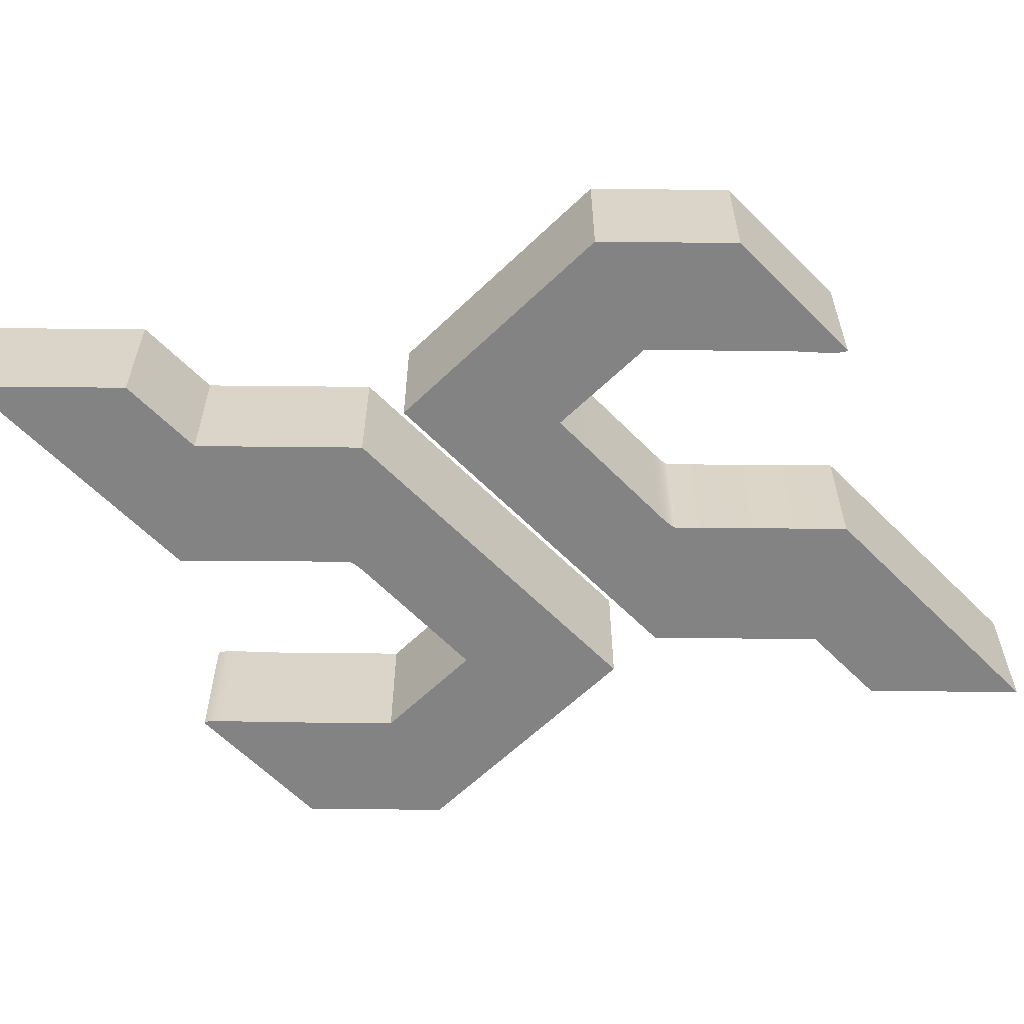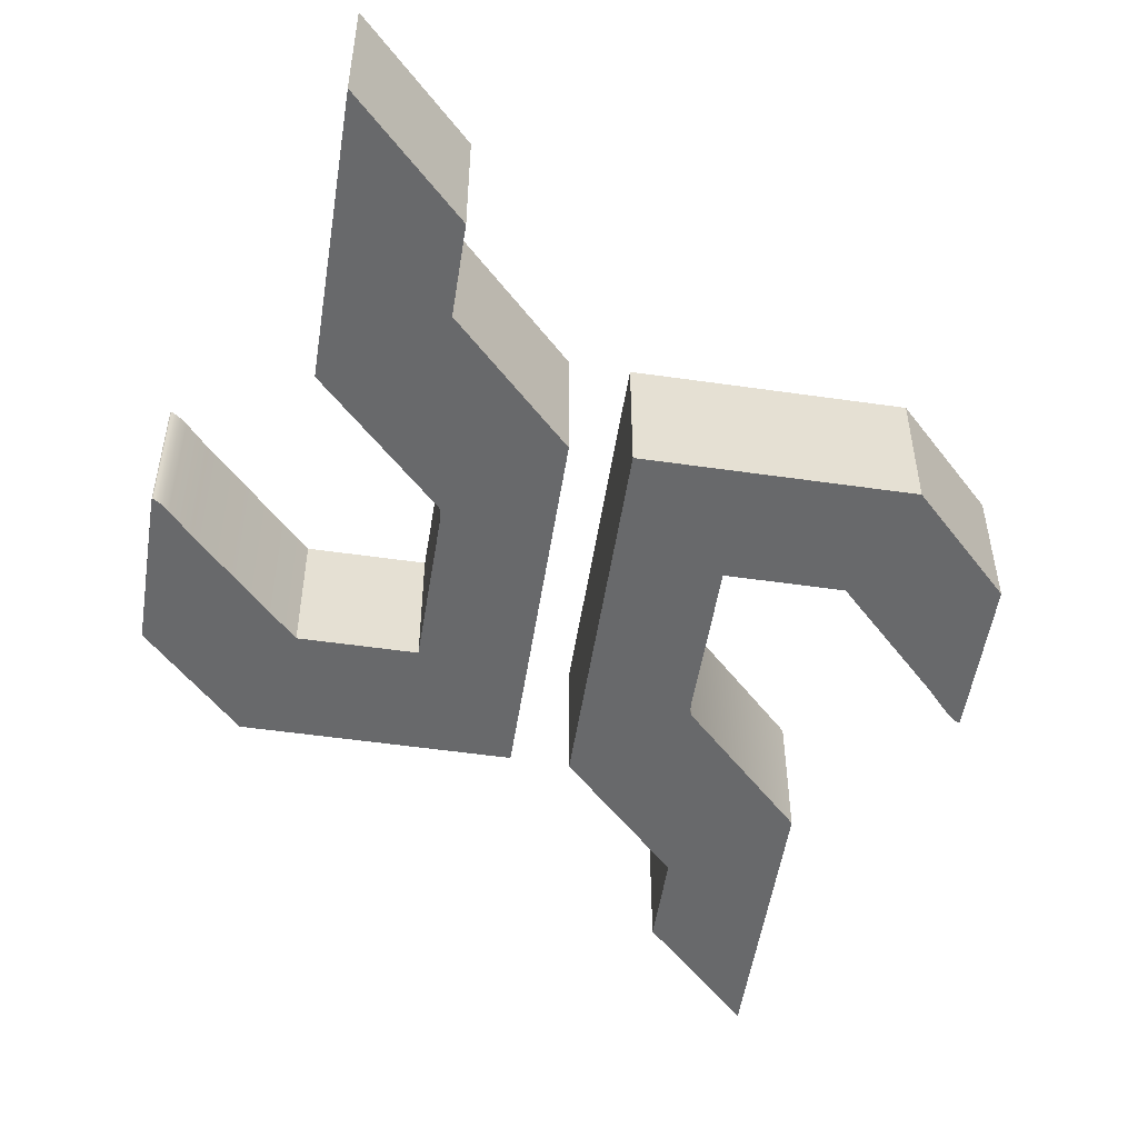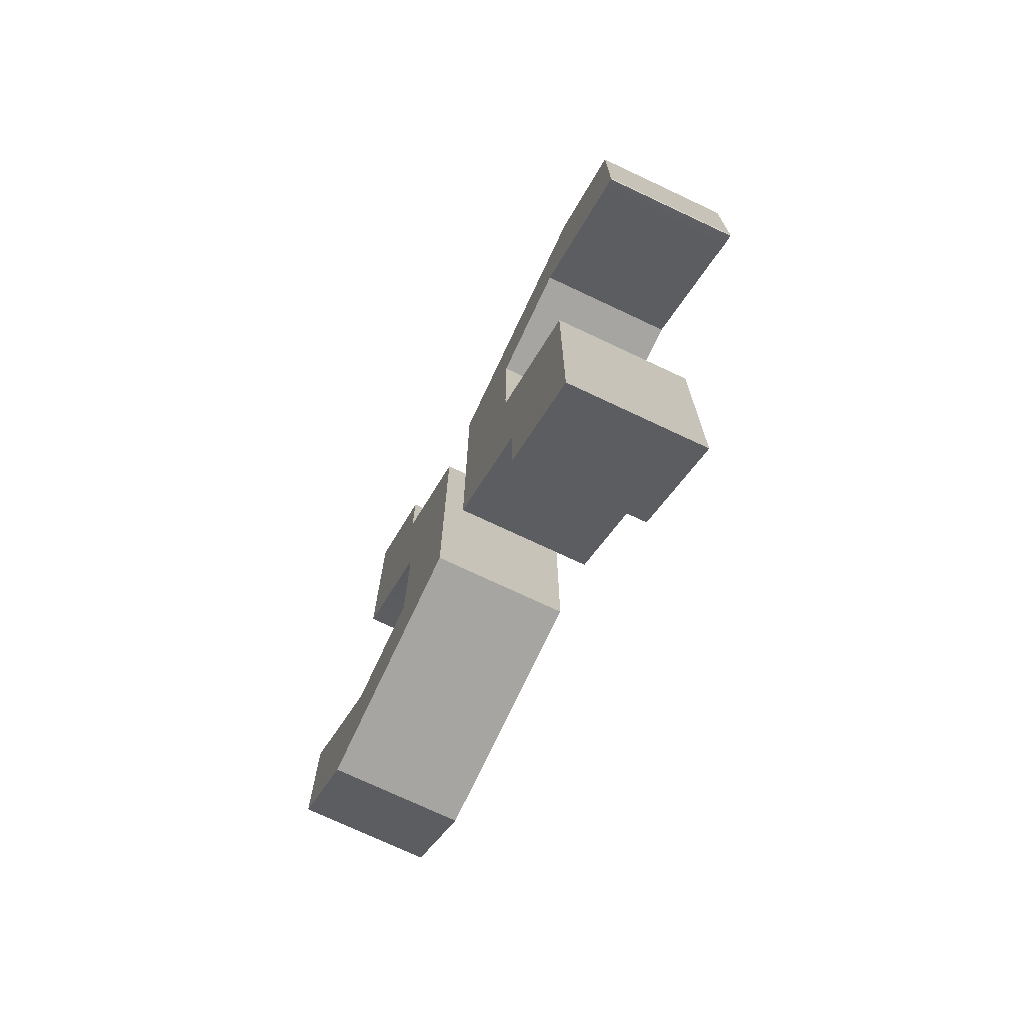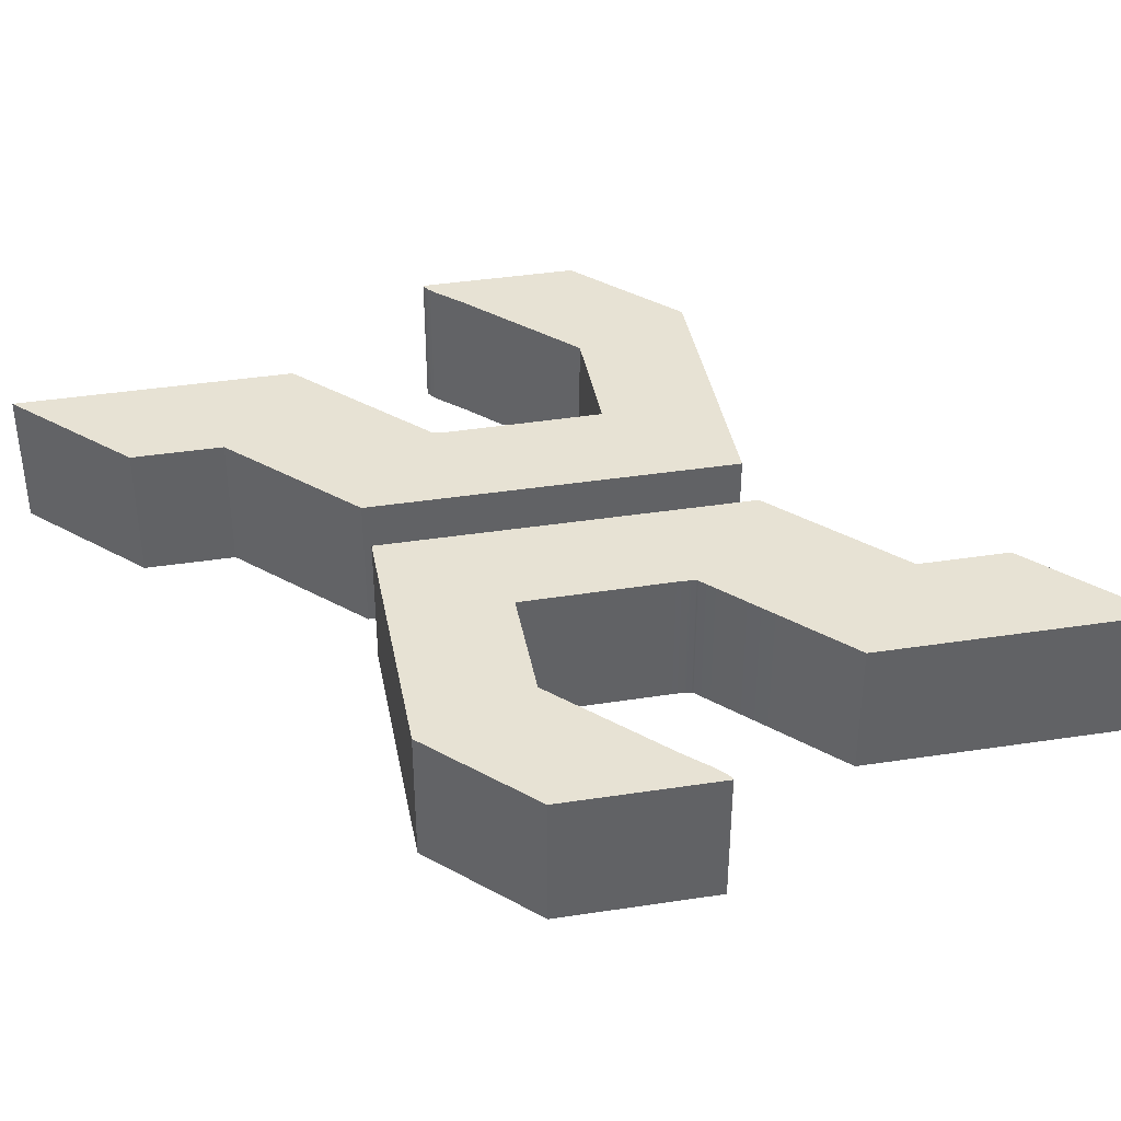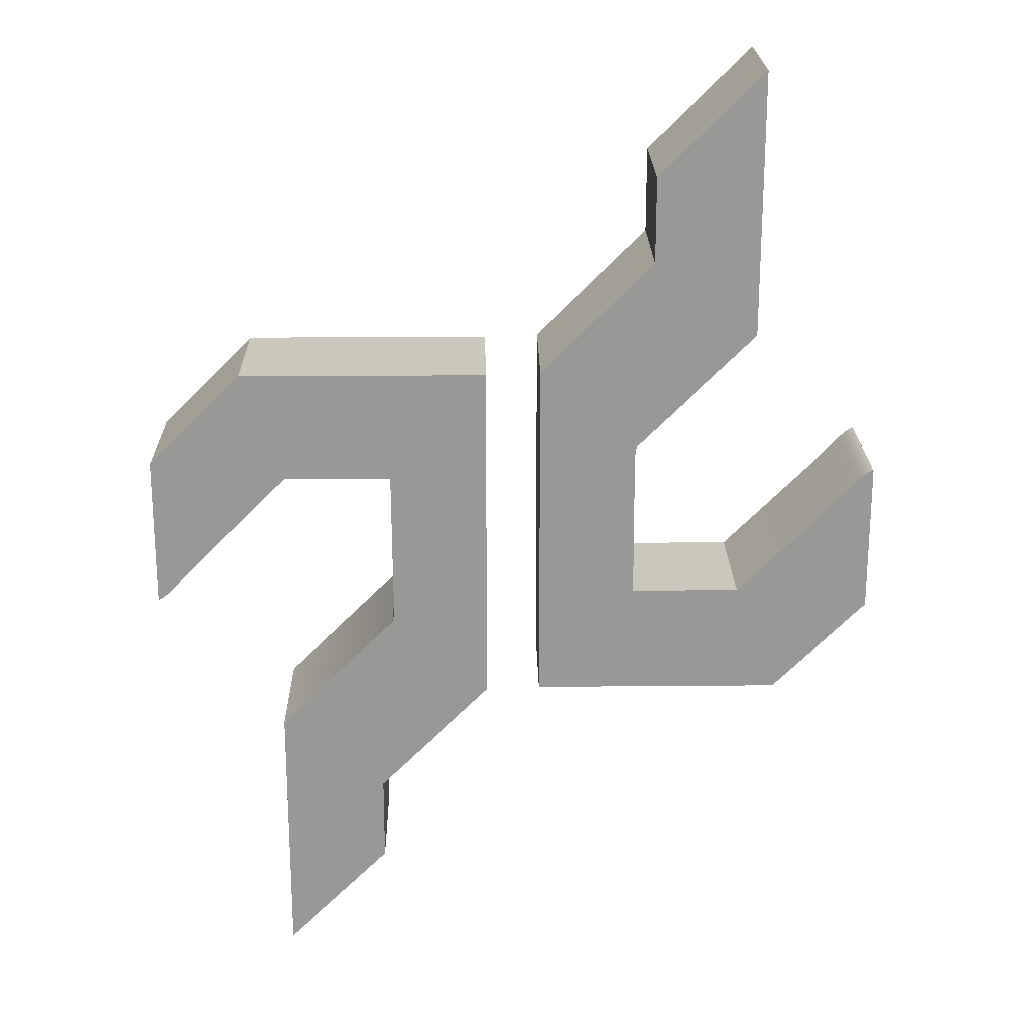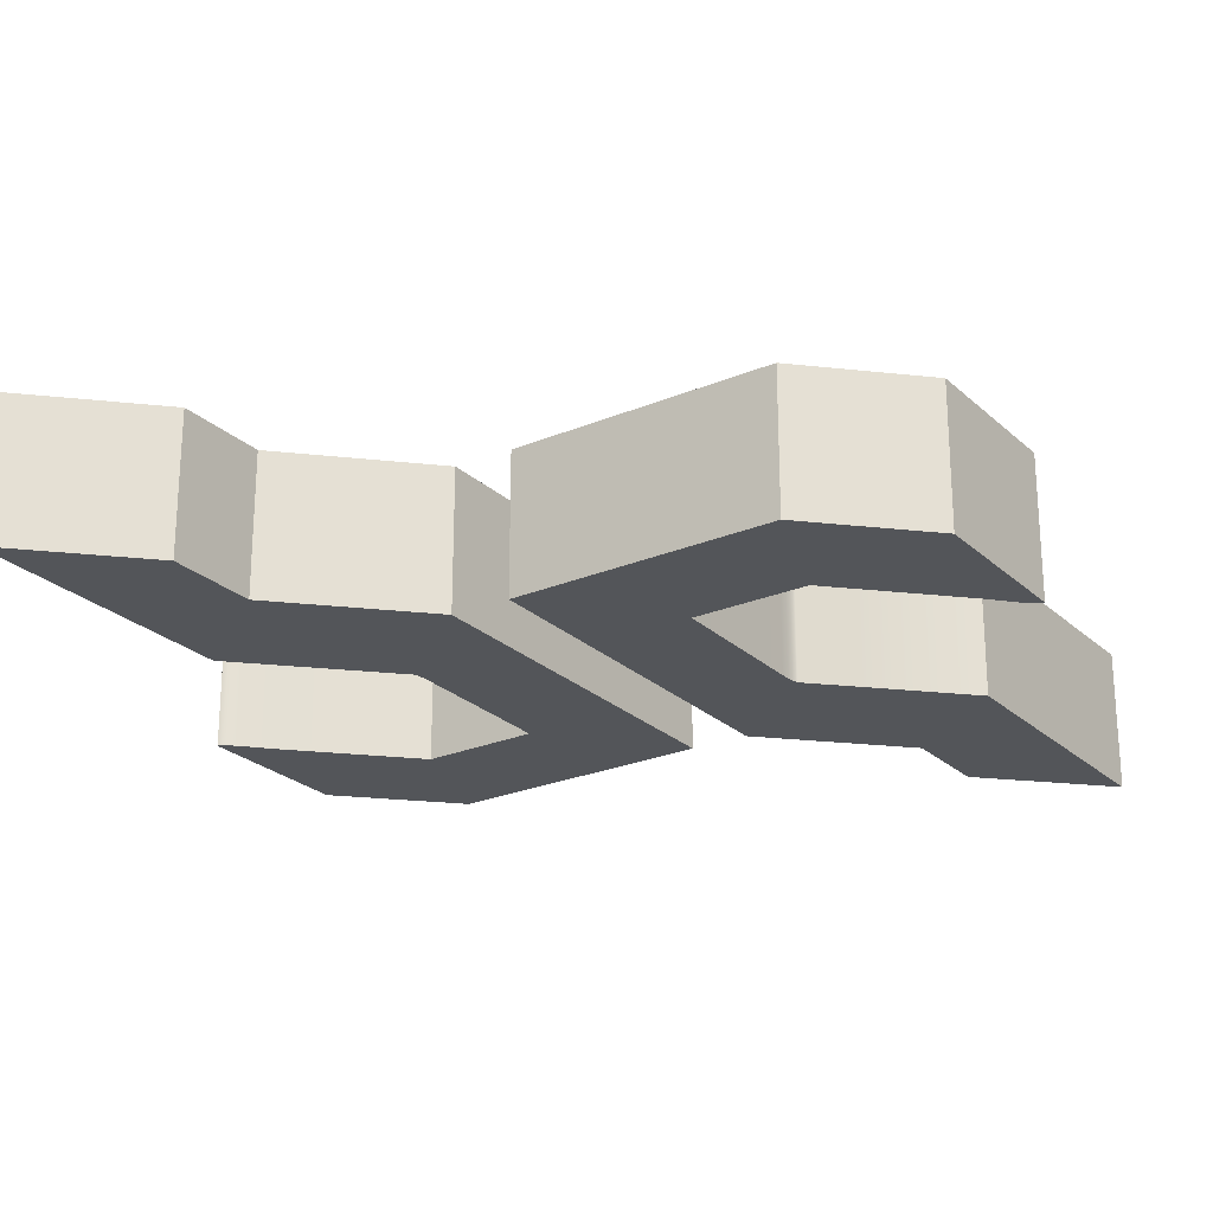
<metadata>
{"format":"obj","ext":"obj","renderer":"f3d","projection":"perspective","resolution":1024,"background":"white","views":[{"elev":-61.0,"azim":-135.6,"up":"+Z"},{"elev":-52.6,"azim":-8.8,"up":"+Z"},{"elev":-73.9,"azim":-115.2,"up":"+Y"},{"elev":39.8,"azim":79.3,"up":"+Z"},{"elev":21.6,"azim":-0.9,"up":"+Y"},{"elev":-24.4,"azim":34.6,"up":"+Z"}]}
</metadata>
<code>
v 622 679 0
v 869.7 810.7 0
v 800 856 0
v 874.2 835.2 0
v 801 858.7 0
v 875.6 845.6 0
v 801.8 861.8 0
v 876.4 855.1 0
v 802.5 865.3 0
v 877.1 869.1 0
v 803.2 873.3 0
v 877.2 886.6 0
v 803.4 886.9 0
v 876.2 1175 0
v 802 1100 0
v 603.1 1182 0
v 637 1100 0
v 463 969.5 0
v 485.5 948.1 0
v 445.4 924.1 0
v 455 914.6 0
v 441 914 0
v 447 907.2 0
v 438.9 909.5 0
v 443.2 904 0
v 436.9 905.5 0
v 439.6 901.4 0
v 434.8 901.9 0
v 436.1 899.4 0
v 433 898 0
v 433.3 899.5 0
v 432 899 0
v 513.7 1092 0
v 432 1126 0
v 608.8 1184 0
v 574 1268 0
v 951 1268 0
v 855.5 776.6 0
v 951 737 0
v 701 598.7 0
v 780 566 0
v 780 435 0
v 701 467.9 0
v 622 278 0
v 867 1184 0
v 717.8 639.2 0
v 1118 824 0
v 1034 740 0
v 1129 1231 0
v 1034 1271 0
v 1284 1409 0
v 1205 1442 0
v 1205 1573 0
v 1284 1540 0
v 1363 1730 0
v 1267 1369 0
v 1363 1329 0
v 1115 1197 0
v 1185 1152 0
v 1111 1173 0
v 1184 1149 0
v 1109 1162 0
v 1183 1146 0
v 1109 1153 0
v 1183 1143 0
v 1108 1139 0
v 1182 1135 0
v 1182 1121 0
v 1109 833.3 0
v 1183 908 0
v 1382 826.3 0
v 1348 908 0
v 1522 1038 0
v 1500 1060 0
v 1540 1084 0
v 1530 1093 0
v 1544 1094 0
v 1538 1101 0
v 1546 1098 0
v 1542 1104 0
v 1548 1103 0
v 1545 1107 0
v 1550 1106 0
v 1549 1109 0
v 1552 1110 0
v 1552 1108 0
v 1553 1109 0
v 1471 915.9 0
v 1553 882 0
v 1376 824 0
v 1411 740 0
v 1108 1121 0
v 622 679 0
v 800 856 0
v 801 858.7 0
v 801.8 861.8 0
v 802.5 865.3 0
v 803.2 873.3 0
v 803.4 886.9 0
v 802 1100 0
v 622 679 -200
v 800 856 -200
v 801 858.7 -200
v 801.8 861.8 -200
v 802.5 865.3 -200
v 803.2 873.3 -200
v 803.4 886.9 -200
v 802 1100 -200
v 802 1100 0
v 637 1100 0
v 802 1100 -200
v 637 1100 -200
v 637 1100 0
v 485.5 948.1 0
v 455 914.6 0
v 447 907.2 0
v 443.2 904 0
v 439.6 901.4 0
v 436.1 899.4 0
v 433 898 0
v 637 1100 -200
v 485.5 948.1 -200
v 455 914.6 -200
v 447 907.2 -200
v 443.2 904 -200
v 439.6 901.4 -200
v 436.1 899.4 -200
v 433 898 -200
v 433 898 0
v 432 899 0
v 433 898 -200
v 432 899 -200
v 432 899 0
v 432 1126 0
v 432 899 -200
v 432 1126 -200
v 432 1126 0
v 574 1268 0
v 432 1126 -200
v 574 1268 -200
v 574 1268 0
v 951 1268 0
v 574 1268 -200
v 951 1268 -200
v 951 1268 0
v 951 737 0
v 951 1268 -200
v 951 737 -200
v 951 737 0
v 780 566 0
v 951 737 -200
v 780 566 -200
v 780 566 0
v 780 435 0
v 780 566 -200
v 780 435 -200
v 780 435 0
v 622 278 0
v 780 435 -200
v 622 278 -200
v 622 278 0
v 622 679 0
v 622 278 -200
v 622 679 -200
v 1034 740 0
v 1034 1271 0
v 1034 740 -200
v 1034 1271 -200
v 1034 1271 0
v 1205 1442 0
v 1034 1271 -200
v 1205 1442 -200
v 1205 1442 0
v 1205 1573 0
v 1205 1442 -200
v 1205 1573 -200
v 1205 1573 0
v 1363 1730 0
v 1205 1573 -200
v 1363 1730 -200
v 1363 1730 0
v 1363 1329 0
v 1363 1730 -200
v 1363 1329 -200
v 1363 1329 0
v 1185 1152 0
v 1184 1149 0
v 1183 1146 0
v 1183 1143 0
v 1182 1135 0
v 1182 1121 0
v 1183 908 0
v 1363 1329 -200
v 1185 1152 -200
v 1184 1149 -200
v 1183 1146 -200
v 1183 1143 -200
v 1182 1135 -200
v 1182 1121 -200
v 1183 908 -200
v 1183 908 0
v 1348 908 0
v 1183 908 -200
v 1348 908 -200
v 1348 908 0
v 1500 1060 0
v 1530 1093 0
v 1538 1101 0
v 1542 1104 0
v 1545 1107 0
v 1549 1109 0
v 1552 1110 0
v 1348 908 -200
v 1500 1060 -200
v 1530 1093 -200
v 1538 1101 -200
v 1542 1104 -200
v 1545 1107 -200
v 1549 1109 -200
v 1552 1110 -200
v 1552 1110 0
v 1553 1109 0
v 1552 1110 -200
v 1553 1109 -200
v 1553 1109 0
v 1553 882 0
v 1553 1109 -200
v 1553 882 -200
v 1553 882 0
v 1411 740 0
v 1553 882 -200
v 1411 740 -200
v 1411 740 0
v 1034 740 0
v 1411 740 -200
v 1034 740 -200
v 622 679 -200
v 869.7 810.7 -200
v 800 856 -200
v 874.2 835.2 -200
v 801 858.7 -200
v 875.6 845.6 -200
v 801.8 861.8 -200
v 876.4 855.1 -200
v 802.5 865.3 -200
v 877.1 869.1 -200
v 803.2 873.3 -200
v 877.2 886.6 -200
v 803.4 886.9 -200
v 876.2 1175 -200
v 802 1100 -200
v 603.1 1182 -200
v 637 1100 -200
v 463 969.5 -200
v 485.5 948.1 -200
v 445.4 924.1 -200
v 455 914.6 -200
v 441 914 -200
v 447 907.2 -200
v 438.9 909.5 -200
v 443.2 904 -200
v 436.9 905.5 -200
v 439.6 901.4 -200
v 434.8 901.9 -200
v 436.1 899.4 -200
v 433 898 -200
v 433.3 899.5 -200
v 432 899 -200
v 513.7 1092 -200
v 432 1126 -200
v 608.8 1184 -200
v 574 1268 -200
v 951 1268 -200
v 855.5 776.6 -200
v 951 737 -200
v 701 598.7 -200
v 780 566 -200
v 780 435 -200
v 701 467.9 -200
v 622 278 -200
v 867 1184 -200
v 717.8 639.2 -200
v 1118 824 -200
v 1034 740 -200
v 1129 1231 -200
v 1034 1271 -200
v 1284 1409 -200
v 1205 1442 -200
v 1205 1573 -200
v 1284 1540 -200
v 1363 1730 -200
v 1267 1369 -200
v 1363 1329 -200
v 1115 1197 -200
v 1185 1152 -200
v 1111 1173 -200
v 1184 1149 -200
v 1109 1162 -200
v 1183 1146 -200
v 1109 1153 -200
v 1183 1143 -200
v 1108 1139 -200
v 1182 1135 -200
v 1182 1121 -200
v 1109 833.3 -200
v 1183 908 -200
v 1382 826.3 -200
v 1348 908 -200
v 1522 1038 -200
v 1500 1060 -200
v 1540 1084 -200
v 1530 1093 -200
v 1544 1094 -200
v 1538 1101 -200
v 1546 1098 -200
v 1542 1104 -200
v 1548 1103 -200
v 1545 1107 -200
v 1550 1106 -200
v 1549 1109 -200
v 1552 1110 -200
v 1552 1108 -200
v 1553 1109 -200
v 1471 915.9 -200
v 1553 882 -200
v 1376 824 -200
v 1411 740 -200
v 1108 1121 -200
f 46 38 3
f 5 3 4
f 7 5 6
f 9 7 8
f 11 9 10
f 13 11 12
f 14 15 12
f 16 17 35
f 18 19 33
f 21 19 20
f 23 21 22
f 25 23 24
f 27 25 26
f 29 27 28
f 30 29 31
f 32 30 31
f 33 34 18
f 35 36 16
f 37 36 45
f 12 10 39
f 40 41 46
f 42 41 43
f 44 42 43
f 46 1 40
f 92 66 50
f 51 52 56
f 53 52 54
f 55 53 54
f 56 57 51
f 58 59 49
f 61 59 60
f 63 61 62
f 65 63 64
f 67 65 66
f 68 67 92
f 69 70 92
f 71 72 90
f 73 74 88
f 76 74 75
f 78 76 77
f 80 78 79
f 82 80 81
f 84 82 83
f 85 84 86
f 87 85 86
f 88 89 73
f 90 91 71
f 48 91 47
f 1 46 3
f 2 3 38
f 2 4 3
f 4 6 5
f 6 8 7
f 8 10 9
f 10 12 11
f 13 12 15
f 17 15 35
f 35 15 45
f 14 45 15
f 19 17 33
f 16 33 17
f 18 20 19
f 20 22 21
f 22 24 23
f 24 26 25
f 26 28 27
f 28 31 29
f 18 34 20
f 20 34 22
f 22 34 24
f 24 34 26
f 26 34 28
f 28 34 31
f 32 31 34
f 36 34 16
f 33 16 34
f 35 45 36
f 39 37 12
f 10 8 39
f 12 37 14
f 45 14 37
f 8 6 39
f 6 4 39
f 4 2 39
f 38 39 2
f 46 41 38
f 39 38 41
f 40 43 41
f 40 1 43
f 44 43 1
f 50 48 92
f 66 64 50
f 92 48 69
f 47 69 48
f 64 62 50
f 62 60 50
f 60 58 50
f 49 50 58
f 56 52 49
f 50 49 52
f 51 54 52
f 51 57 54
f 55 54 57
f 49 59 56
f 57 56 59
f 58 60 59
f 60 62 61
f 62 64 63
f 64 66 65
f 66 92 67
f 68 92 70
f 72 70 90
f 90 70 47
f 69 47 70
f 74 72 88
f 71 88 72
f 73 75 74
f 75 77 76
f 77 79 78
f 79 81 80
f 81 83 82
f 83 86 84
f 73 89 75
f 75 89 77
f 77 89 79
f 79 89 81
f 81 89 83
f 83 89 86
f 87 86 89
f 91 89 71
f 88 71 89
f 90 47 91
f 1 1 1
f 101 93 94
f 101 94 102
f 102 94 95
f 102 95 103
f 103 95 96
f 103 96 104
f 104 96 97
f 104 97 105
f 105 97 98
f 105 98 106
f 106 98 99
f 106 99 107
f 107 99 100
f 107 100 108
f 111 109 110
f 111 110 112
f 121 113 114
f 121 114 122
f 122 114 115
f 122 115 123
f 123 115 116
f 123 116 124
f 124 116 117
f 124 117 125
f 125 117 118
f 125 118 126
f 126 118 119
f 126 119 127
f 127 119 120
f 127 120 128
f 131 129 130
f 131 130 132
f 135 133 134
f 135 134 136
f 139 137 138
f 139 138 140
f 143 141 142
f 143 142 144
f 147 145 146
f 147 146 148
f 151 149 150
f 151 150 152
f 155 153 154
f 155 154 156
f 159 157 158
f 159 158 160
f 163 161 162
f 163 162 164
f 167 165 166
f 167 166 168
f 171 169 170
f 171 170 172
f 175 173 174
f 175 174 176
f 179 177 178
f 179 178 180
f 183 181 182
f 183 182 184
f 193 185 186
f 193 186 194
f 194 186 187
f 194 187 195
f 195 187 188
f 195 188 196
f 196 188 189
f 196 189 197
f 197 189 190
f 197 190 198
f 198 190 191
f 198 191 199
f 199 191 192
f 199 192 200
f 203 201 202
f 203 202 204
f 213 205 206
f 213 206 214
f 214 206 207
f 214 207 215
f 215 207 208
f 215 208 216
f 216 208 209
f 216 209 217
f 217 209 210
f 217 210 218
f 218 210 211
f 218 211 219
f 219 211 212
f 219 212 220
f 223 221 222
f 223 222 224
f 227 225 226
f 227 226 228
f 231 229 230
f 231 230 232
f 235 233 234
f 235 234 236
f 1 1 1
f 274 282 239
f 239 241 240
f 241 243 242
f 243 245 244
f 245 247 246
f 247 249 248
f 251 250 248
f 253 252 271
f 255 254 269
f 255 257 256
f 257 259 258
f 259 261 260
f 261 263 262
f 263 265 264
f 265 266 267
f 266 268 267
f 270 269 254
f 272 271 252
f 272 273 281
f 246 248 275
f 277 276 282
f 277 278 279
f 278 280 279
f 237 282 276
f 302 328 286
f 288 287 292
f 288 289 290
f 289 291 290
f 293 292 287
f 295 294 285
f 295 297 296
f 297 299 298
f 299 301 300
f 301 303 302
f 303 304 328
f 306 305 328
f 308 307 326
f 310 309 324
f 310 312 311
f 312 314 313
f 314 316 315
f 316 318 317
f 318 320 319
f 320 321 322
f 321 323 322
f 325 324 309
f 327 326 307
f 327 284 283
f 282 237 239
f 239 238 274
f 240 238 239
f 242 240 241
f 244 242 243
f 246 244 245
f 248 246 247
f 248 249 251
f 251 253 271
f 251 271 281
f 281 250 251
f 253 255 269
f 269 252 253
f 256 254 255
f 258 256 257
f 260 258 259
f 262 260 261
f 264 262 263
f 267 264 265
f 270 254 256
f 270 256 258
f 270 258 260
f 270 260 262
f 270 262 264
f 270 264 267
f 267 268 270
f 270 272 252
f 252 269 270
f 281 271 272
f 273 275 248
f 244 246 275
f 273 248 250
f 250 281 273
f 242 244 275
f 240 242 275
f 238 240 275
f 275 274 238
f 277 282 274
f 274 275 277
f 279 276 277
f 237 276 279
f 279 280 237
f 284 286 328
f 300 302 286
f 284 328 305
f 305 283 284
f 298 300 286
f 296 298 286
f 294 296 286
f 286 285 294
f 288 292 285
f 285 286 288
f 290 287 288
f 293 287 290
f 290 291 293
f 295 285 292
f 292 293 295
f 296 294 295
f 298 296 297
f 300 298 299
f 302 300 301
f 328 302 303
f 328 304 306
f 306 308 326
f 306 326 283
f 283 305 306
f 308 310 324
f 324 307 308
f 311 309 310
f 313 311 312
f 315 313 314
f 317 315 316
f 319 317 318
f 322 319 320
f 325 309 311
f 325 311 313
f 325 313 315
f 325 315 317
f 325 317 319
f 325 319 322
f 322 323 325
f 325 327 307
f 307 324 325
f 283 326 327

</code>
